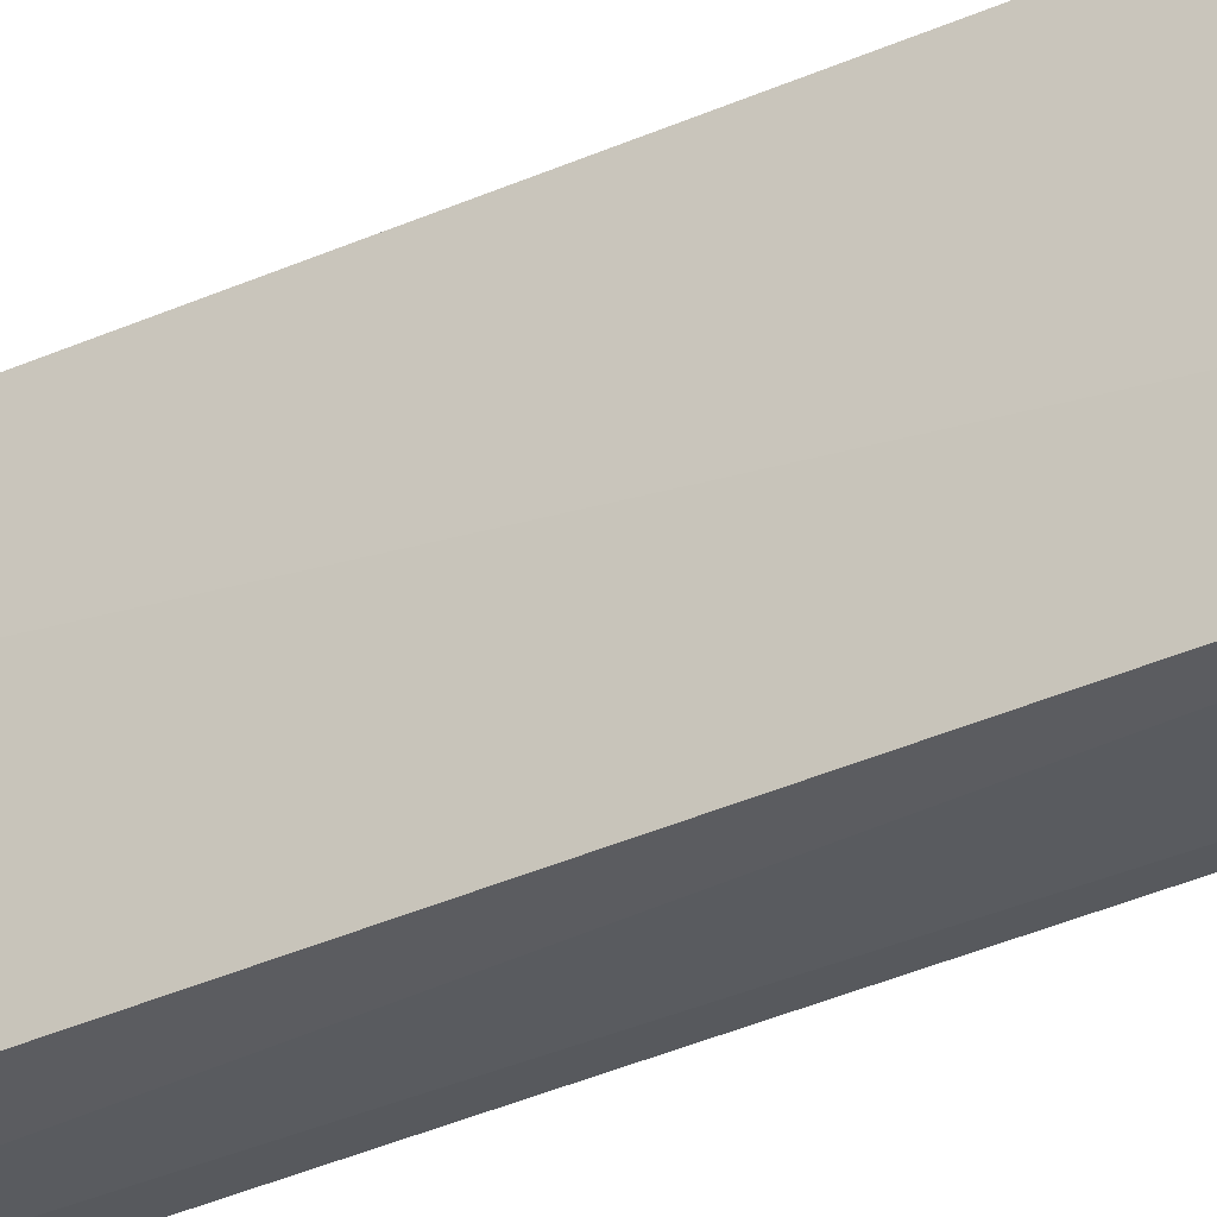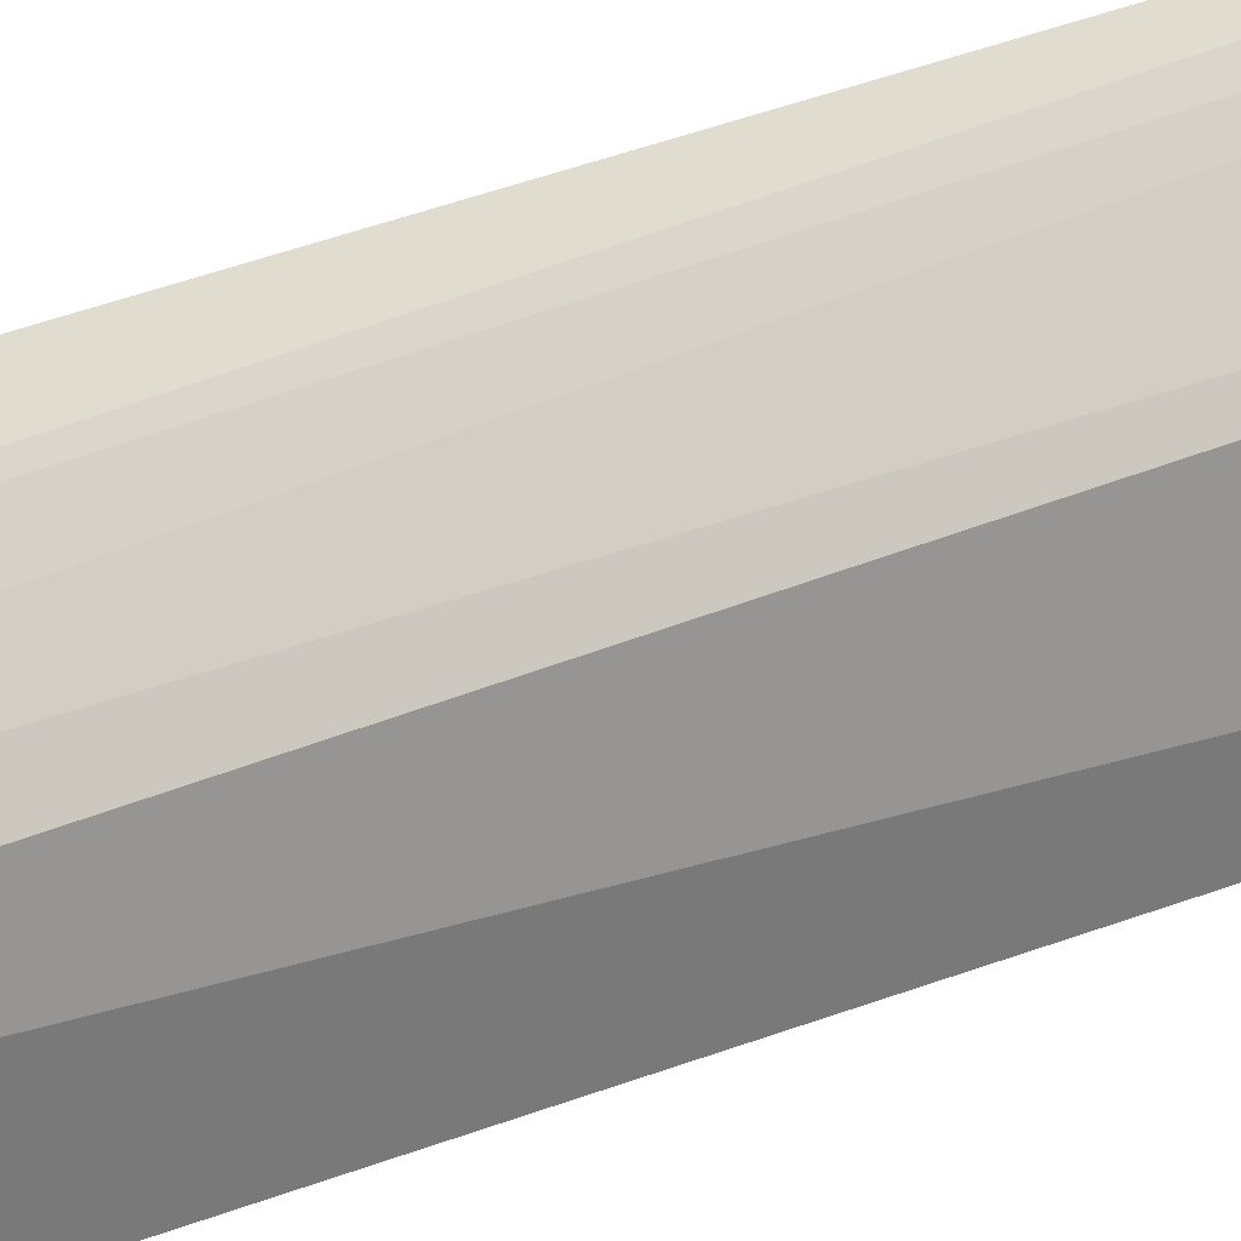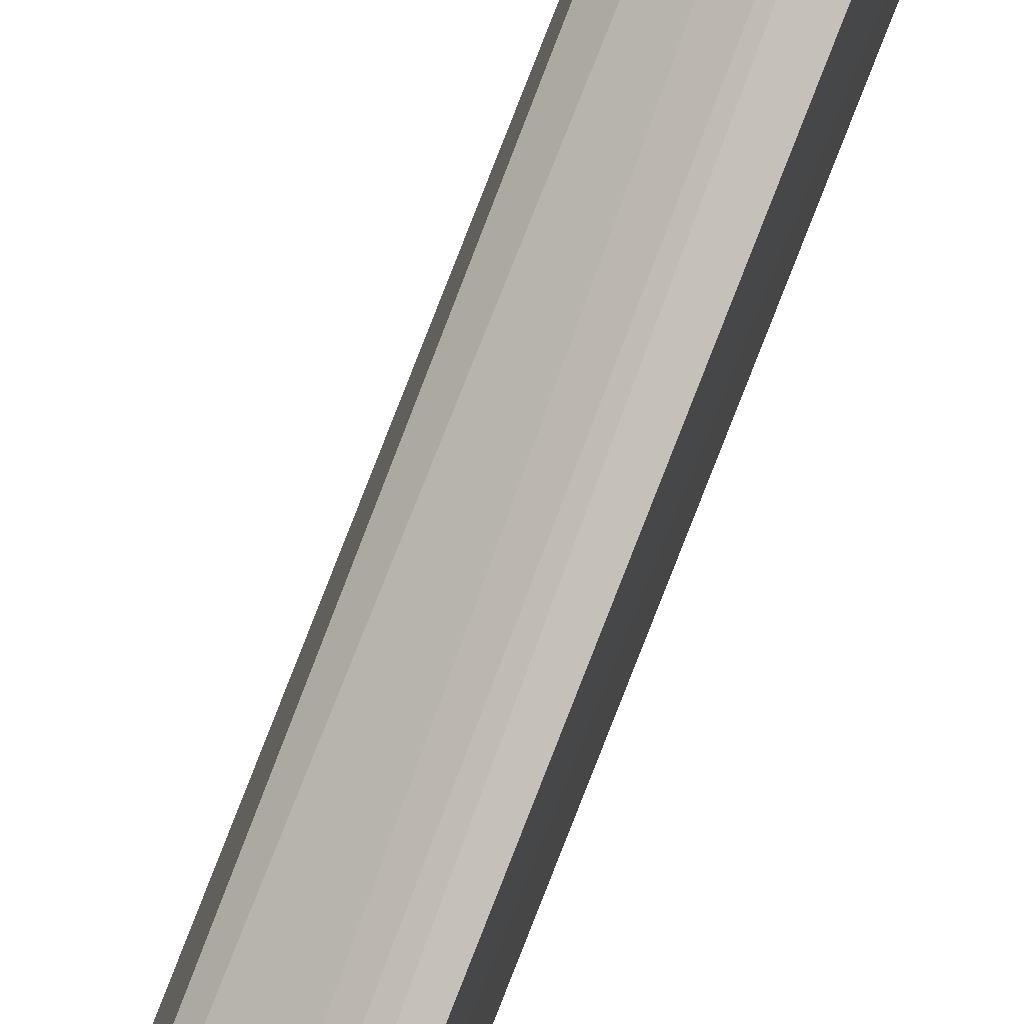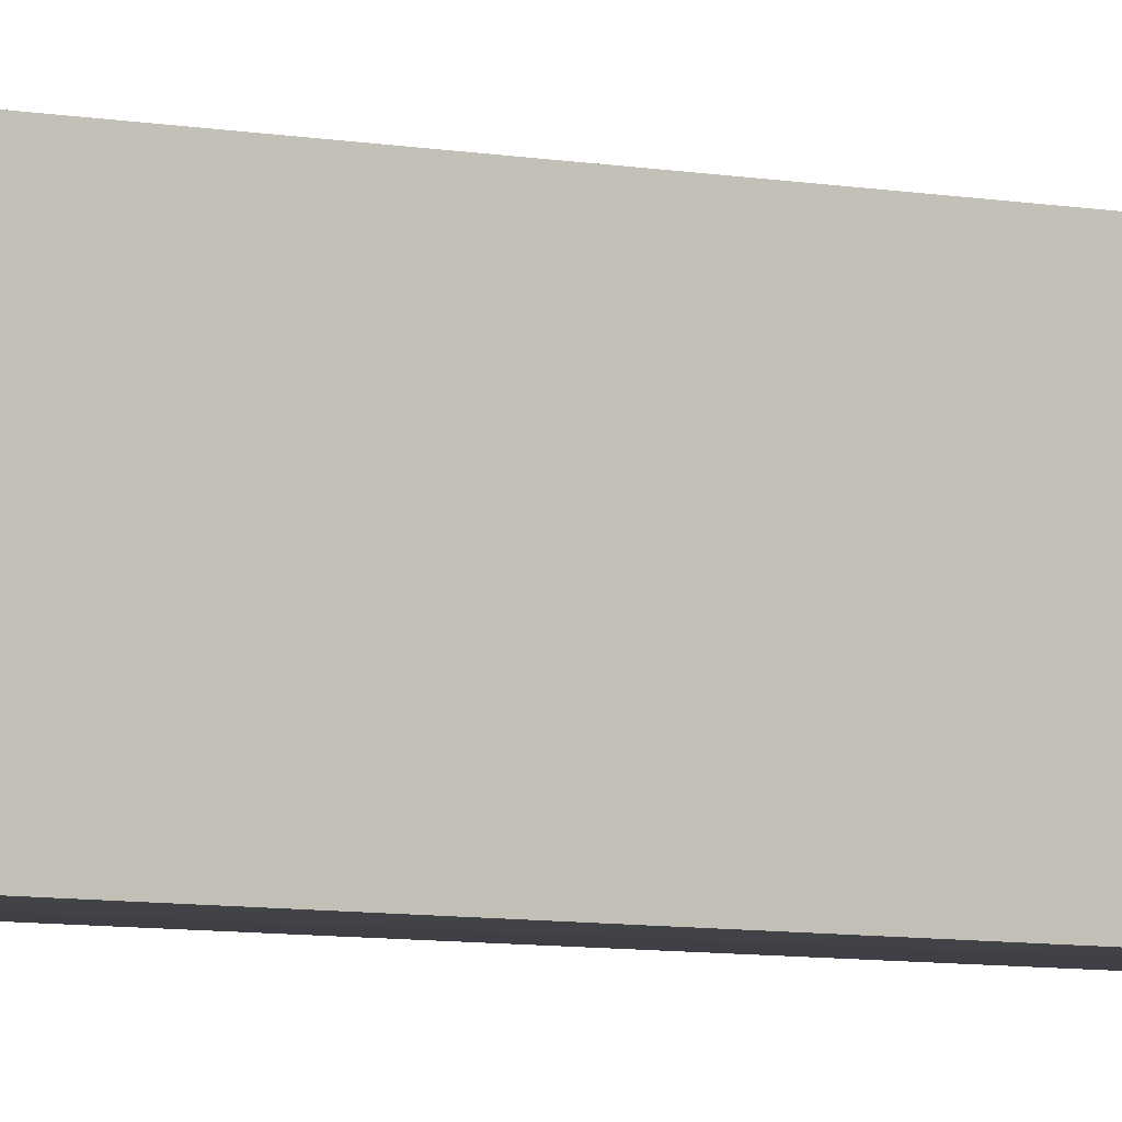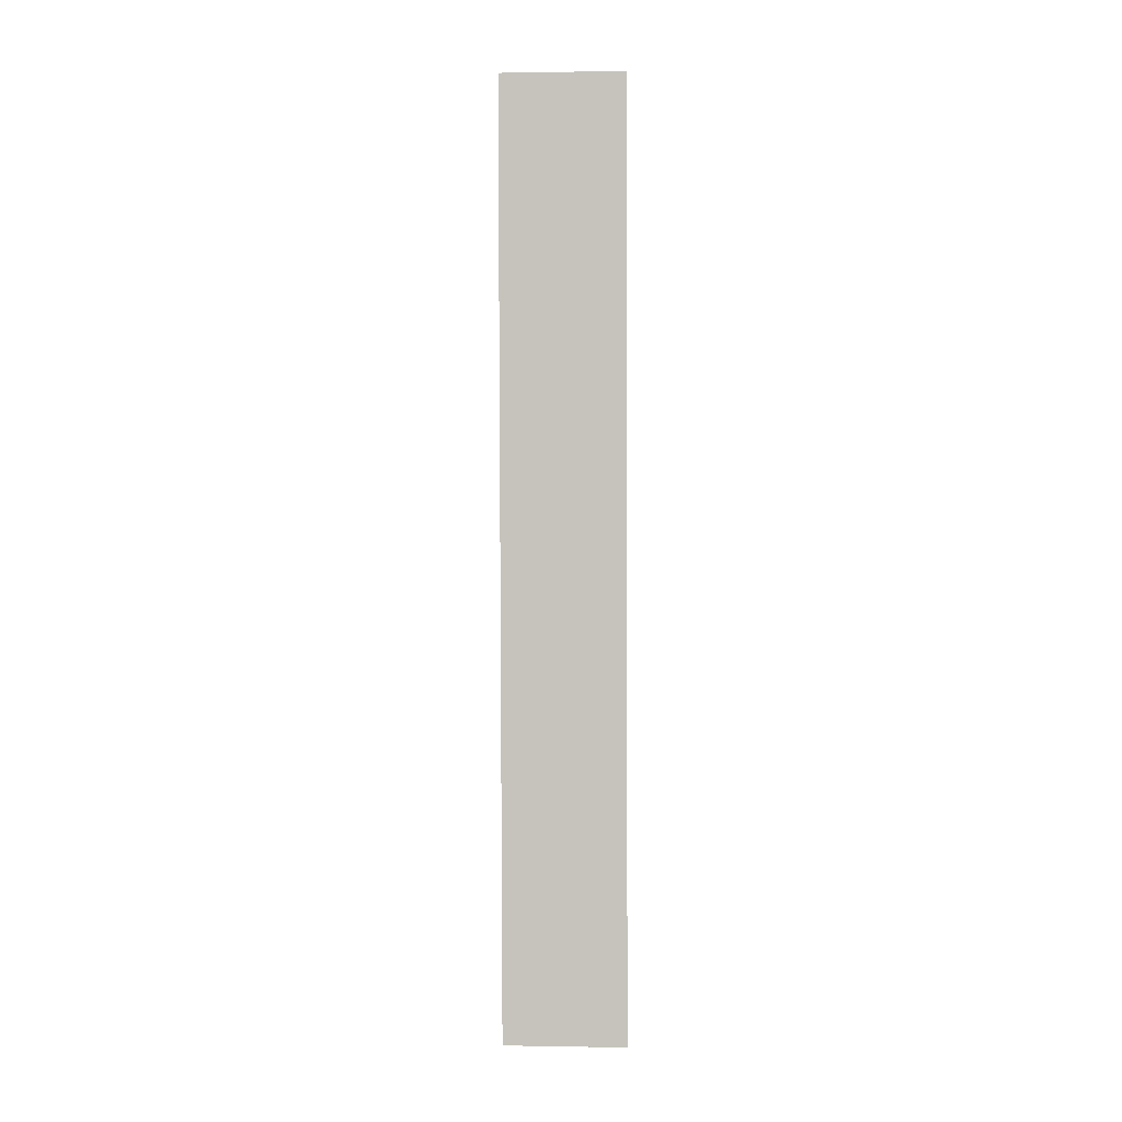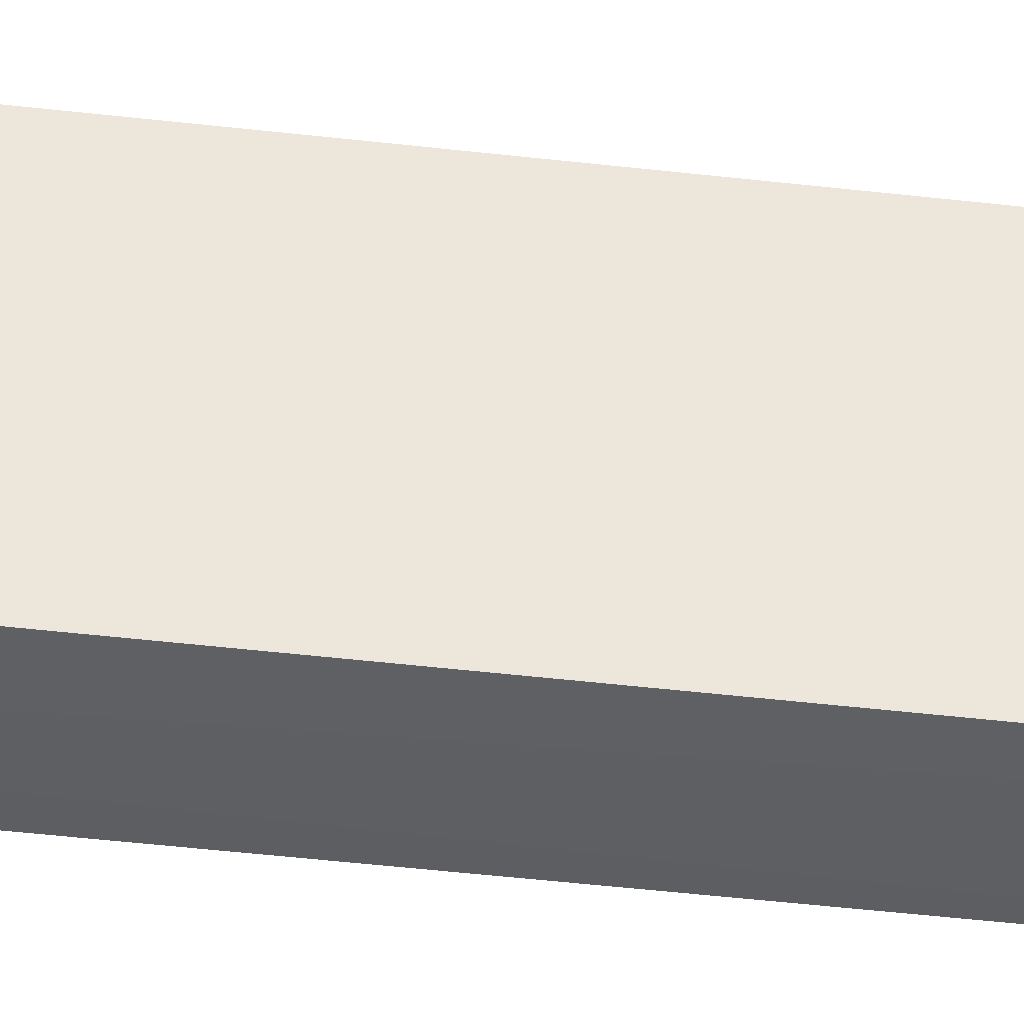
<metadata>
{"format":"obj","ext":"obj","renderer":"f3d","projection":"perspective","resolution":1024,"background":"white","views":[{"elev":-32.8,"azim":122.6,"up":"+Z"},{"elev":34.0,"azim":-119.0,"up":"+Z"},{"elev":75.6,"azim":21.3,"up":"+Z"},{"elev":-5.8,"azim":55.3,"up":"+Z"},{"elev":1.5,"azim":83.7,"up":"+Y"},{"elev":-41.7,"azim":81.7,"up":"+Z"}]}
</metadata>
<code>
v 0.005775 0.04421 0.0698
v 0.006007 -0.04488 0.06949
v 0.005695 0.04471 0.05796
v 0.0004732 0.04488 0.05802
v 0.0004836 0.04422 0.06474
v 0.002362 -0.04523 0.05771
v 0.005618 0.04445 0.06479
v 0.001964 0.044 0.06663
v 0.005772 -0.0455 0.05783
v 0.0004669 -0.045 0.05785
v 0.001775 -0.04467 0.0653
v 0.003687 0.04381 0.06827
v 0.005097 -0.04468 0.06872
f 1 2 3
f 5 1 4
f 6 4 3
f 7 1 3
f 7 3 4
f 7 4 1
f 8 1 5
f 9 6 3
f 9 3 2
f 9 2 6
f 10 5 4
f 10 4 6
f 11 8 5
f 11 5 10
f 11 10 6
f 11 6 2
f 12 2 1
f 12 1 8
f 13 11 2
f 13 8 11
f 13 12 8
f 13 2 12

</code>
